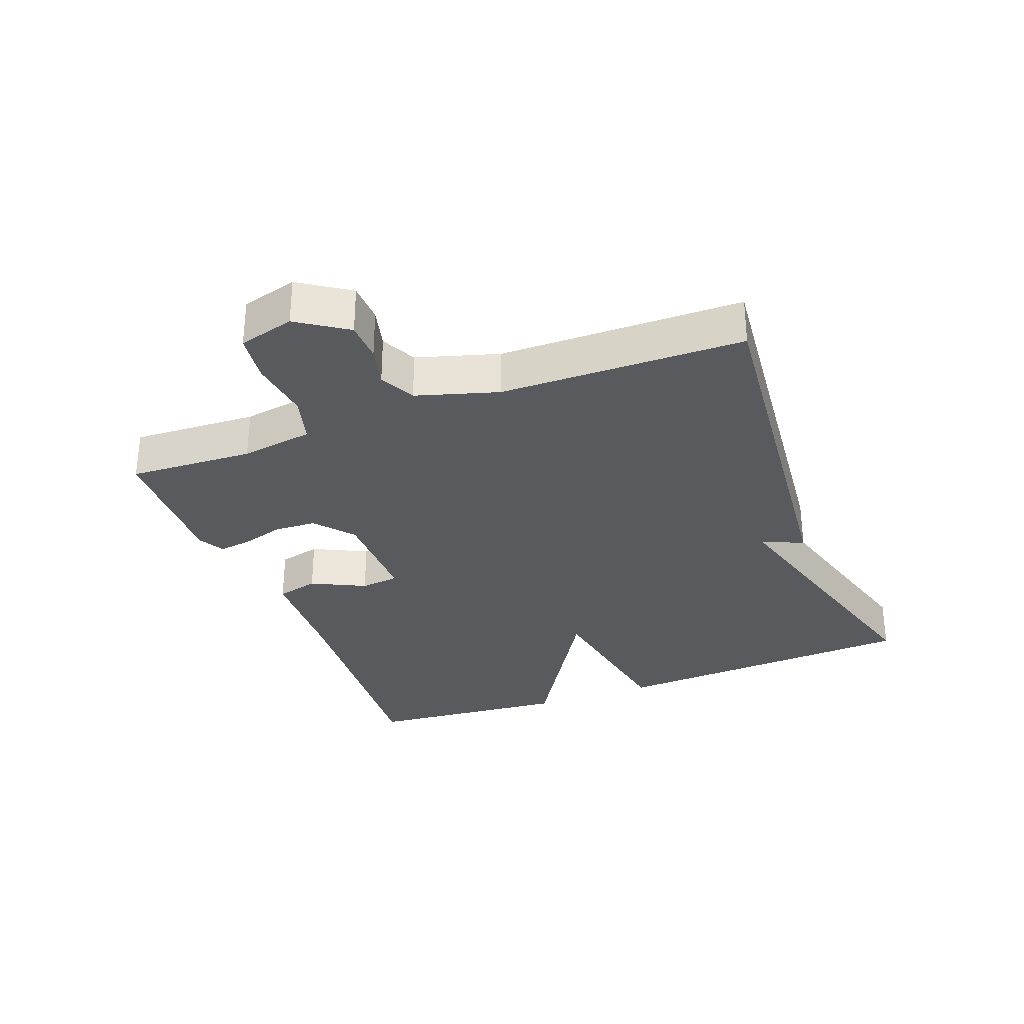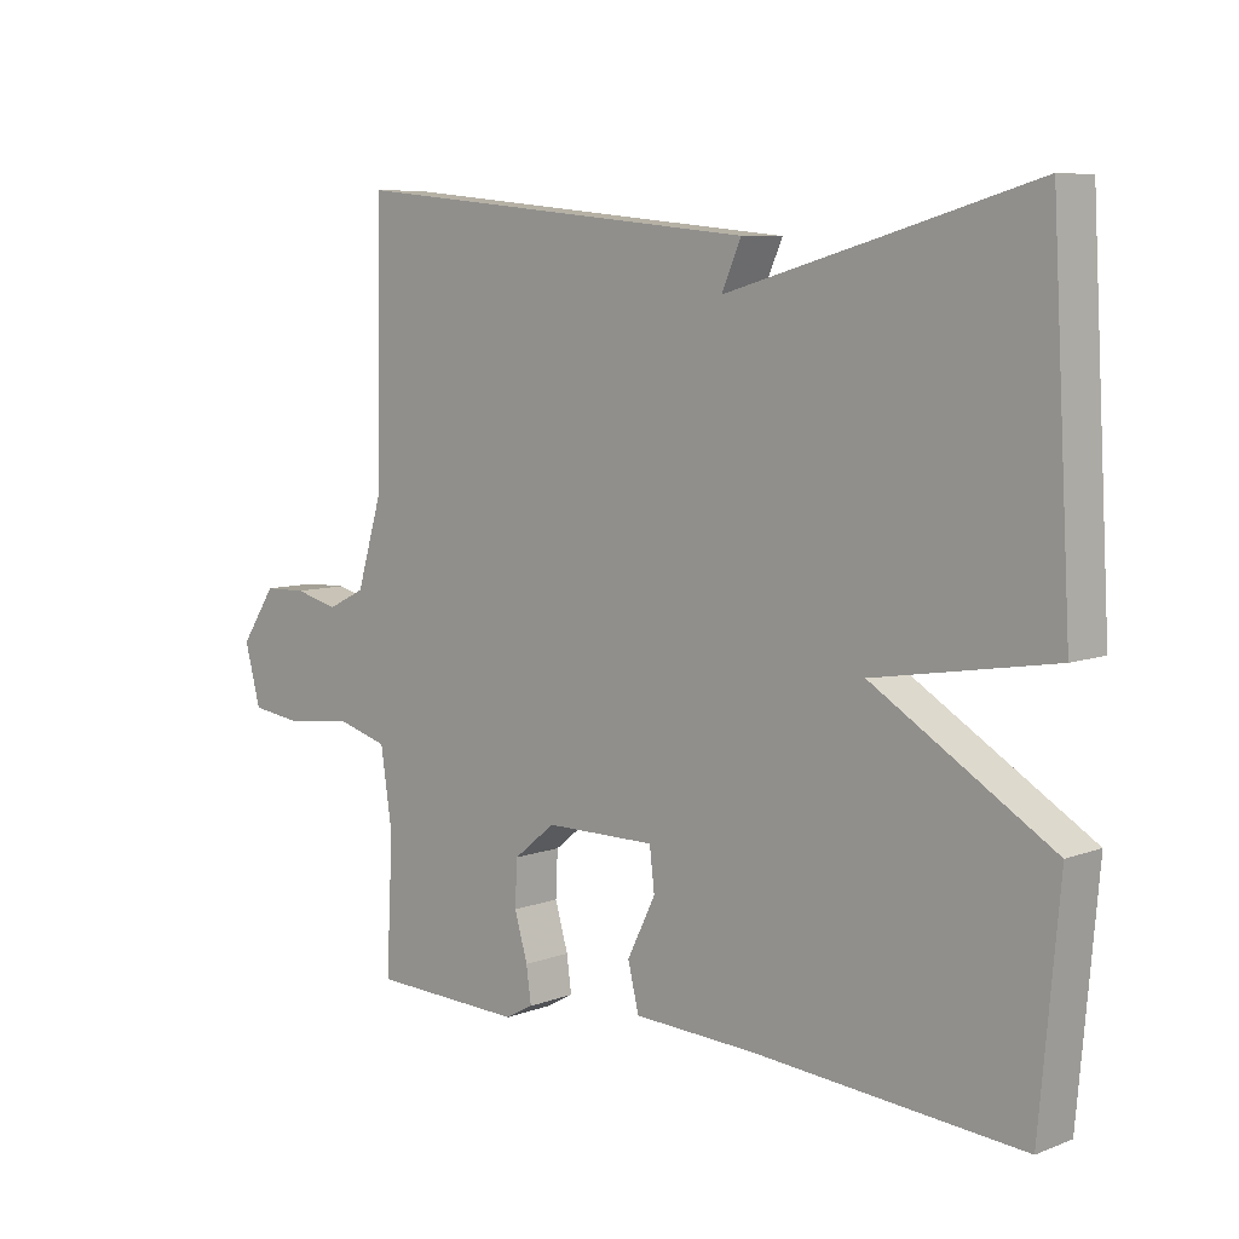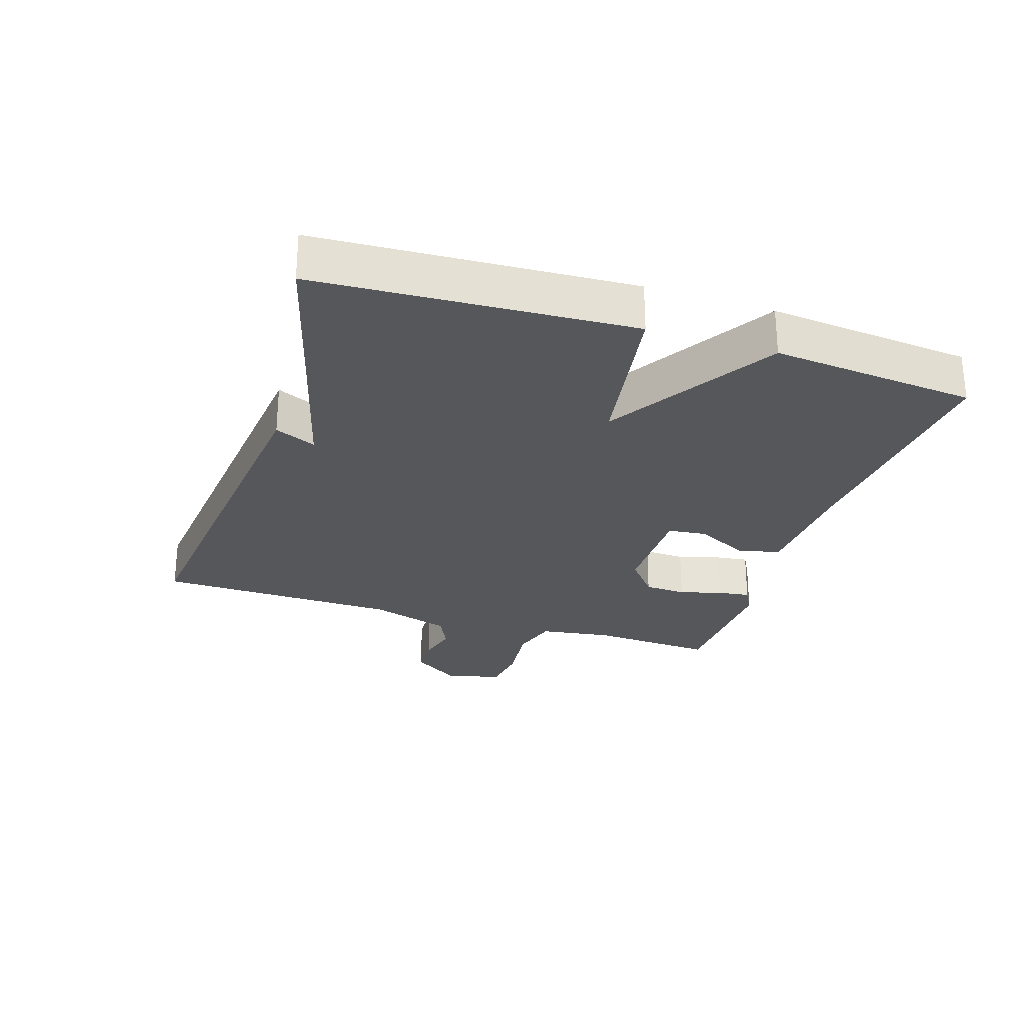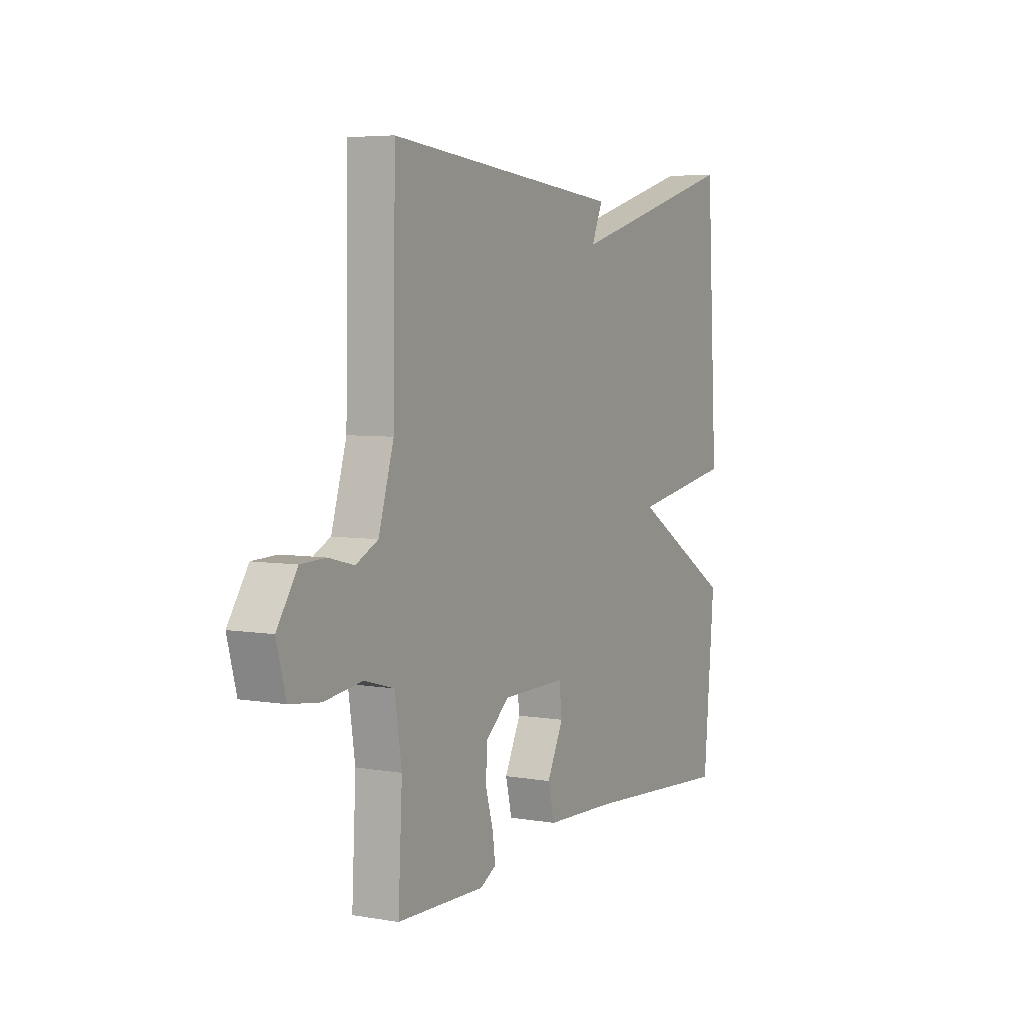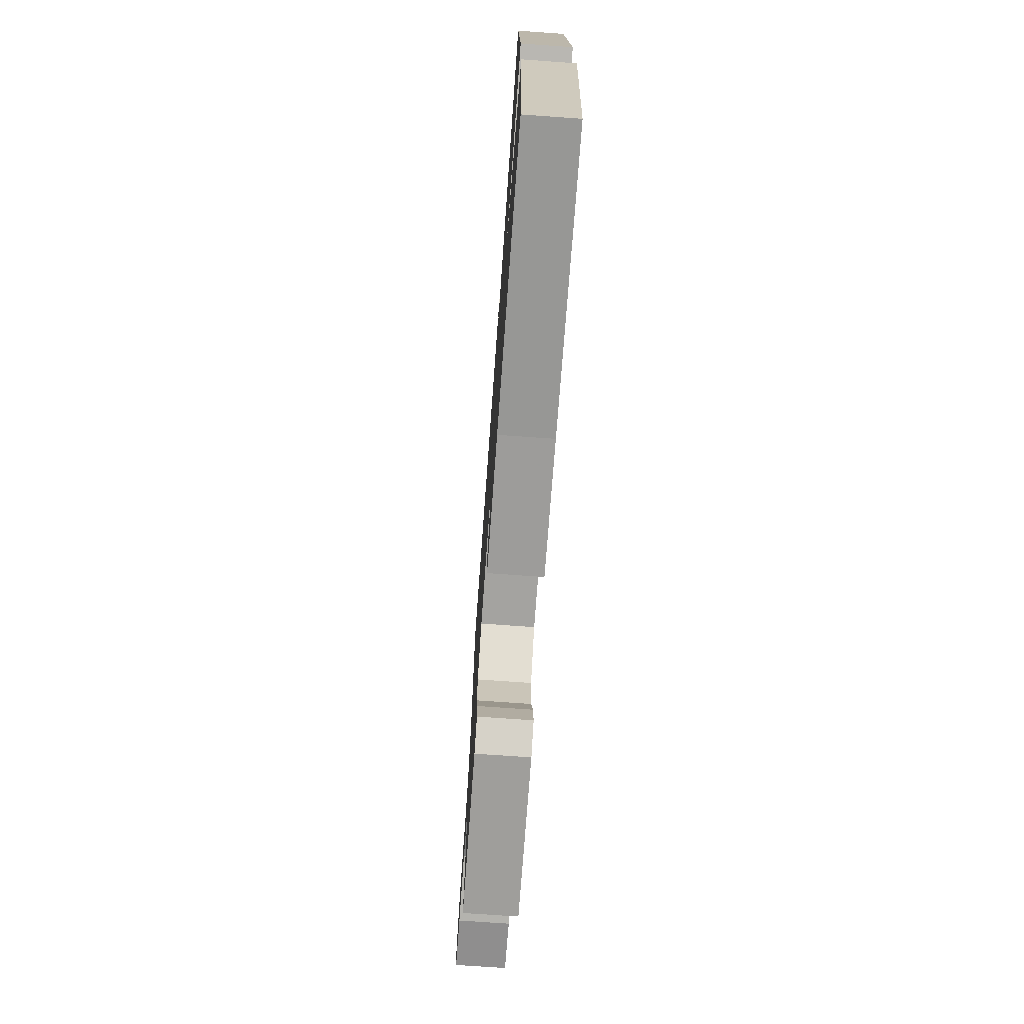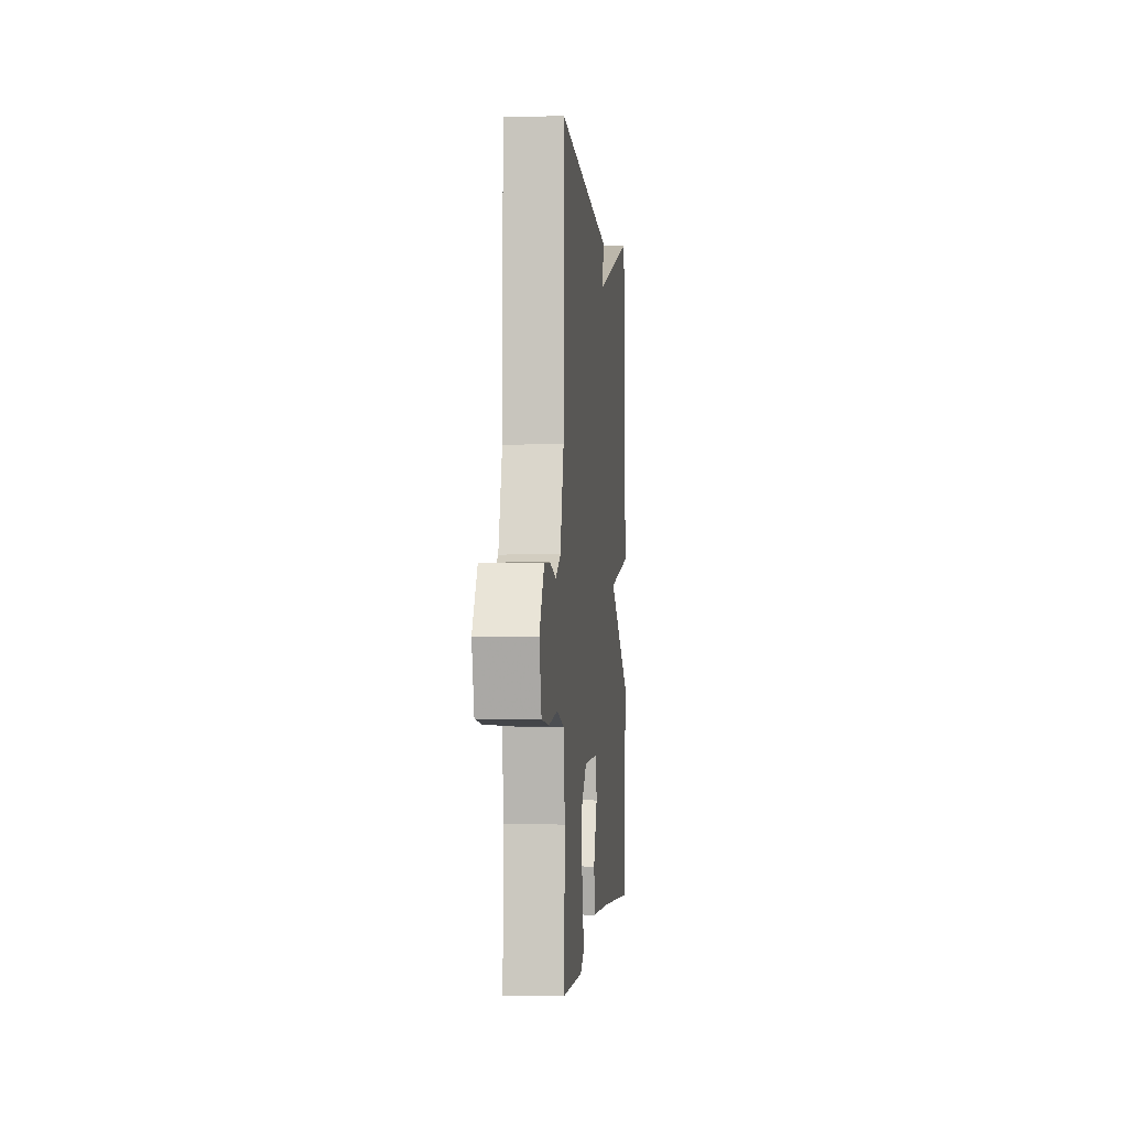
<metadata>
{"format":"obj","ext":"obj","renderer":"f3d","projection":"perspective","resolution":1024,"background":"white","views":[{"elev":-31.1,"azim":-69.1,"up":"+Y"},{"elev":7.6,"azim":43.5,"up":"+Z"},{"elev":-26.9,"azim":71.9,"up":"+Y"},{"elev":5.4,"azim":-62.0,"up":"+Z"},{"elev":-72.6,"azim":85.9,"up":"+Z"},{"elev":-1.1,"azim":-84.7,"up":"+Z"}]}
</metadata>
<code>
v -0.5 0.07 -0.5
v -0.49 0.07 -0.307
v -0.507 0.07 -0.195
v -0.581 0.07 -0.174
v -0.676 0.07 -0.186
v -0.752 0.07 -0.176
v -0.775 0.07 -0.09
v -0.724 0.07 -0.014
v -0.662 0.07 -0.012
v -0.599 0.07 -0.028
v -0.544 0.07 -0.001
v -0.506 0.07 0.125
v -0.5 0.07 0.5
v 0.092 0.07 0.441
v 0.064 0.07 0.377
v 0.292 0.07 0.441
v 0.5 0.07 0.5
v 0.528 0.07 0.016
v 0.271 0.07 -0.027
v 0.528 0.07 -0.184
v 0.5 0.07 -0.5
v 0.117 0.07 -0.47
v -0.06 0.07 -0.462
v -0.076 0.07 -0.397
v -0.035 0.07 -0.314
v -0.042 0.07 -0.254
v -0.202 0.07 -0.255
v -0.262 0.07 -0.304
v -0.265 0.07 -0.369
v -0.246 0.07 -0.434
v -0.239 0.07 -0.485
v -0.279 0.07 -0.507
v -0.5 0 -0.5
v -0.49 0 -0.307
v -0.507 0 -0.195
v -0.581 0 -0.174
v -0.676 0 -0.186
v -0.752 0 -0.176
v -0.775 0 -0.09
v -0.724 0 -0.014
v -0.662 0 -0.012
v -0.599 0 -0.028
v -0.544 0 -0.001
v -0.506 0 0.125
v -0.5 0 0.5
v 0.092 0 0.441
v 0.064 0 0.377
v 0.292 0 0.441
v 0.5 0 0.5
v 0.528 0 0.016
v 0.271 0 -0.027
v 0.528 0 -0.184
v 0.5 0 -0.5
v 0.117 0 -0.47
v -0.06 0 -0.462
v -0.076 0 -0.397
v -0.035 0 -0.314
v -0.042 0 -0.254
v -0.202 0 -0.255
v -0.262 0 -0.304
v -0.265 0 -0.369
v -0.246 0 -0.434
v -0.239 0 -0.485
v -0.279 0 -0.507
f 32 1 2
f 31 32 2
f 30 31 2
f 29 30 2
f 28 29 2 3
f 27 28 3
f 26 27 3 4
f 22 23 24 25
f 22 25 26
f 21 22 26
f 20 21 26
f 19 20 26
f 16 17 18 19
f 19 26 4
f 16 19 4
f 15 16 4
f 12 13 14 15
f 11 12 15 4
f 8 9 10
f 7 8 10
f 6 7 10
f 5 6 10
f 4 5 10
f 4 10 11
f 34 33 64
f 34 64 63
f 34 63 62
f 34 62 61
f 35 34 61 60
f 35 60 59
f 36 35 59 58
f 57 56 55 54
f 58 57 54
f 58 54 53
f 58 53 52
f 58 52 51
f 51 50 49 48
f 36 58 51
f 36 51 48
f 36 48 47
f 47 46 45 44
f 36 47 44 43
f 42 41 40
f 42 40 39
f 42 39 38
f 42 38 37
f 42 37 36
f 43 42 36
f 1 33 34 2
f 2 34 35 3
f 3 35 36 4
f 4 36 37 5
f 5 37 38 6
f 6 38 39 7
f 7 39 40 8
f 8 40 41 9
f 9 41 42 10
f 10 42 43 11
f 11 43 44 12
f 12 44 45 13
f 13 45 46 14
f 14 46 47 15
f 15 47 48 16
f 16 48 49 17
f 17 49 50 18
f 18 50 51 19
f 19 51 52 20
f 20 52 53 21
f 21 53 54 22
f 22 54 55 23
f 23 55 56 24
f 24 56 57 25
f 25 57 58 26
f 26 58 59 27
f 27 59 60 28
f 28 60 61 29
f 29 61 62 30
f 30 62 63 31
f 31 63 64 32
f 32 64 33 1

</code>
